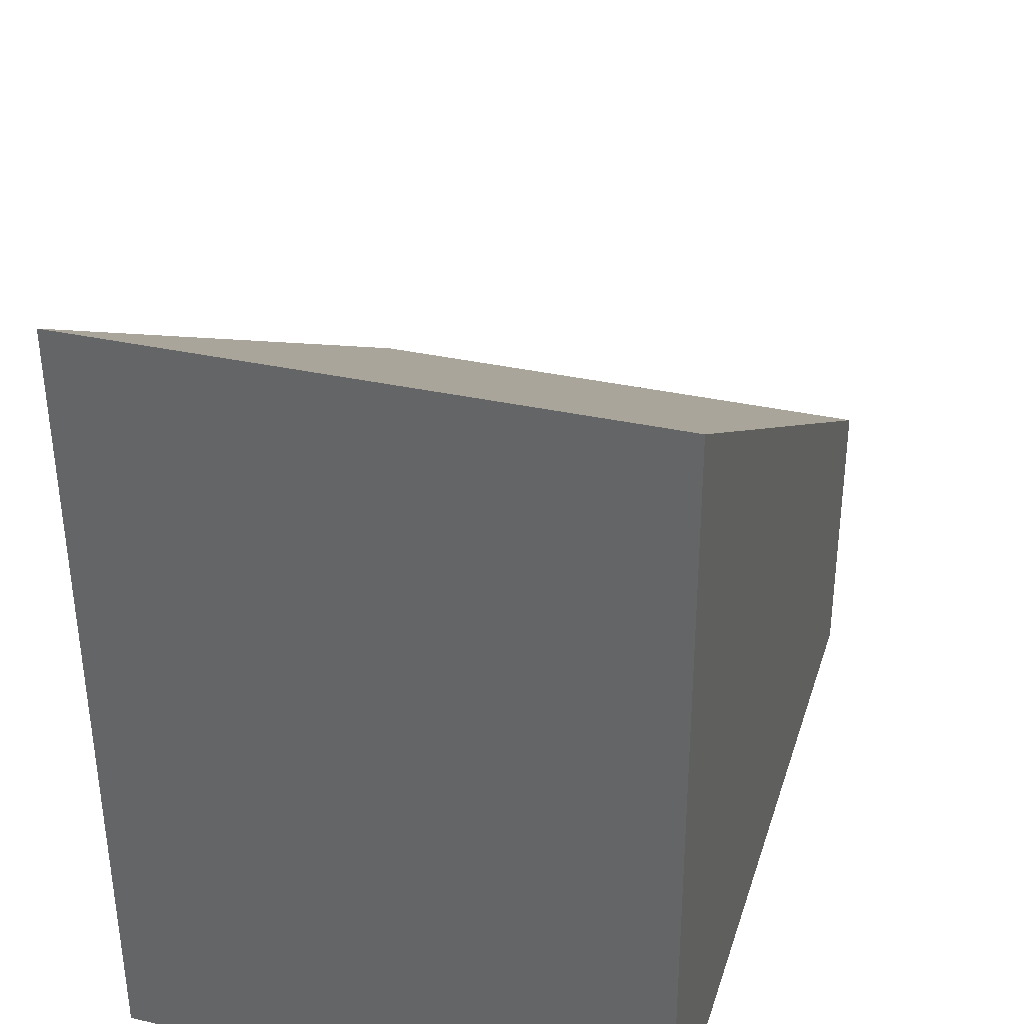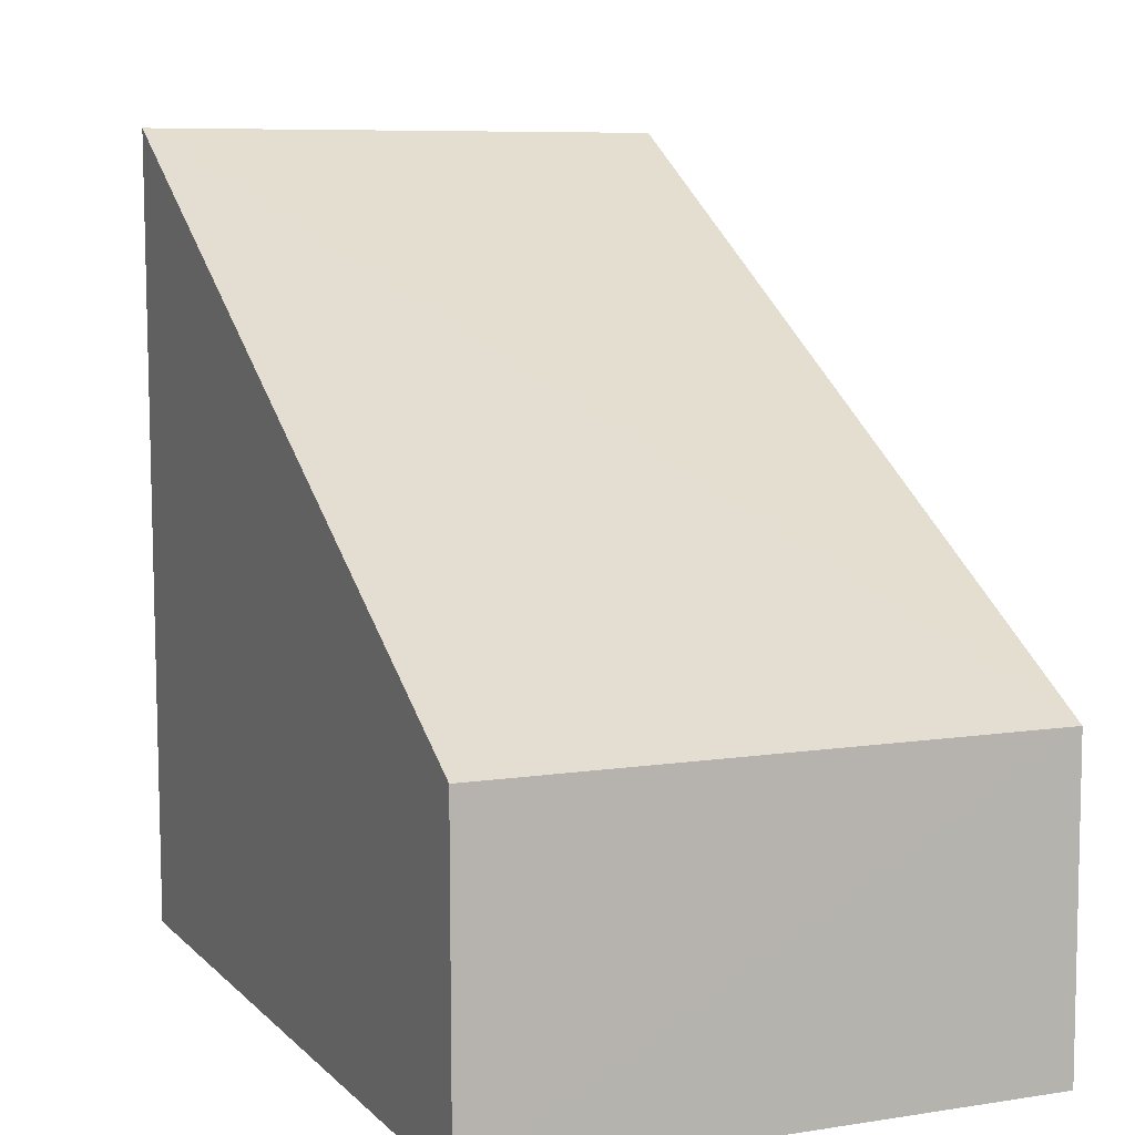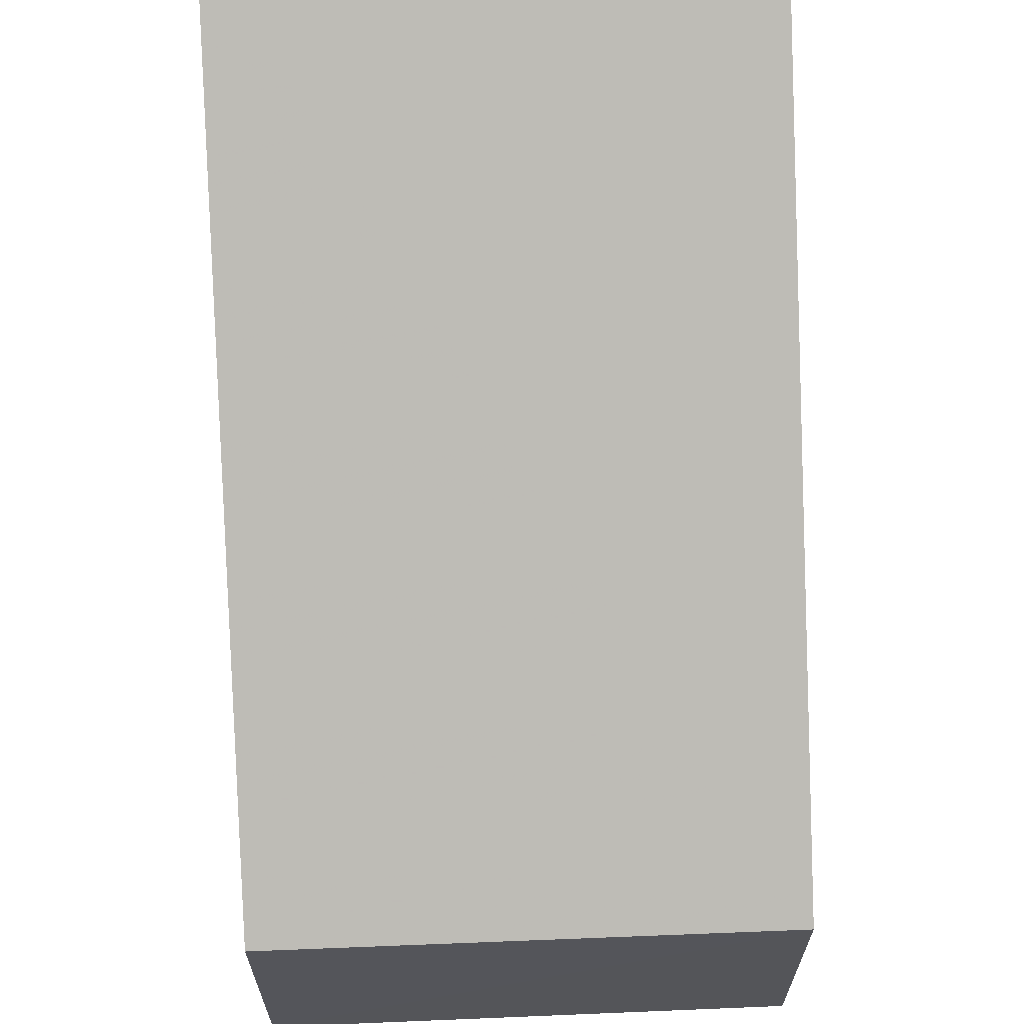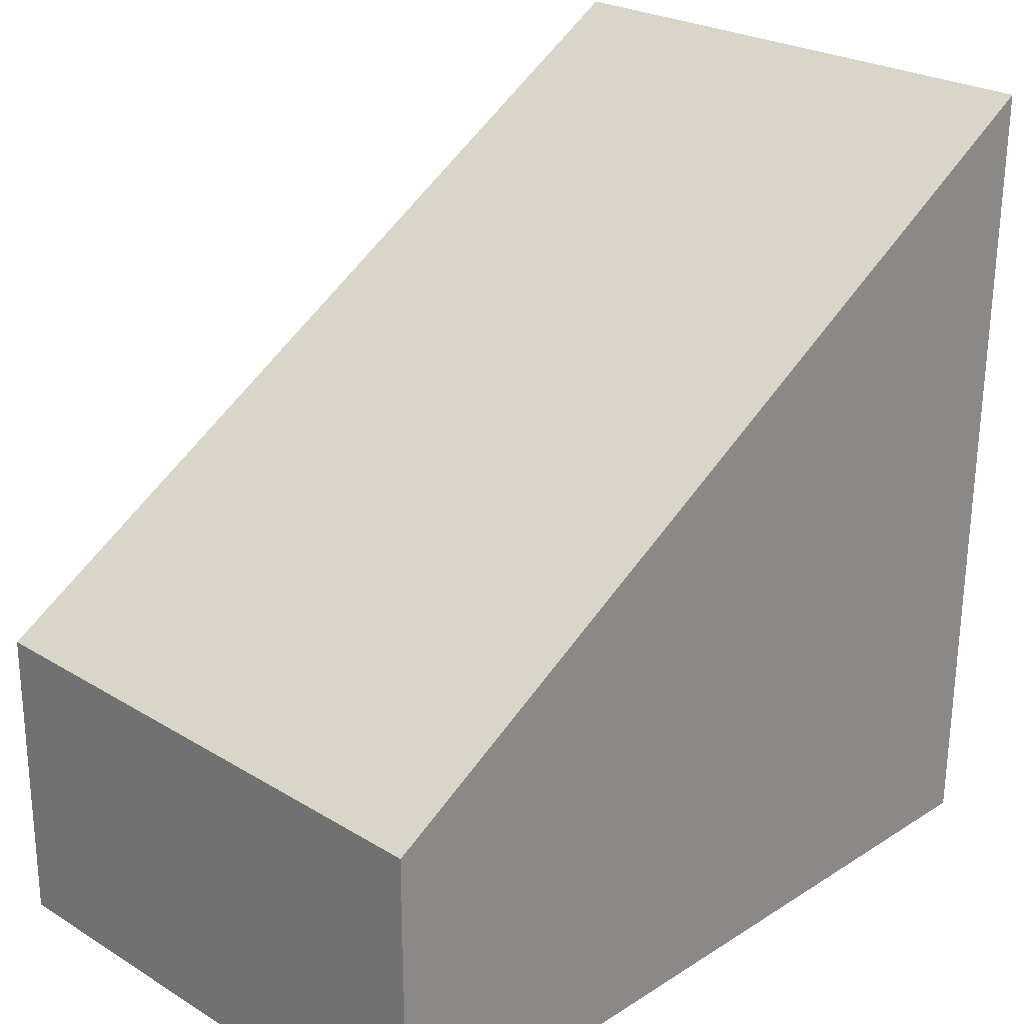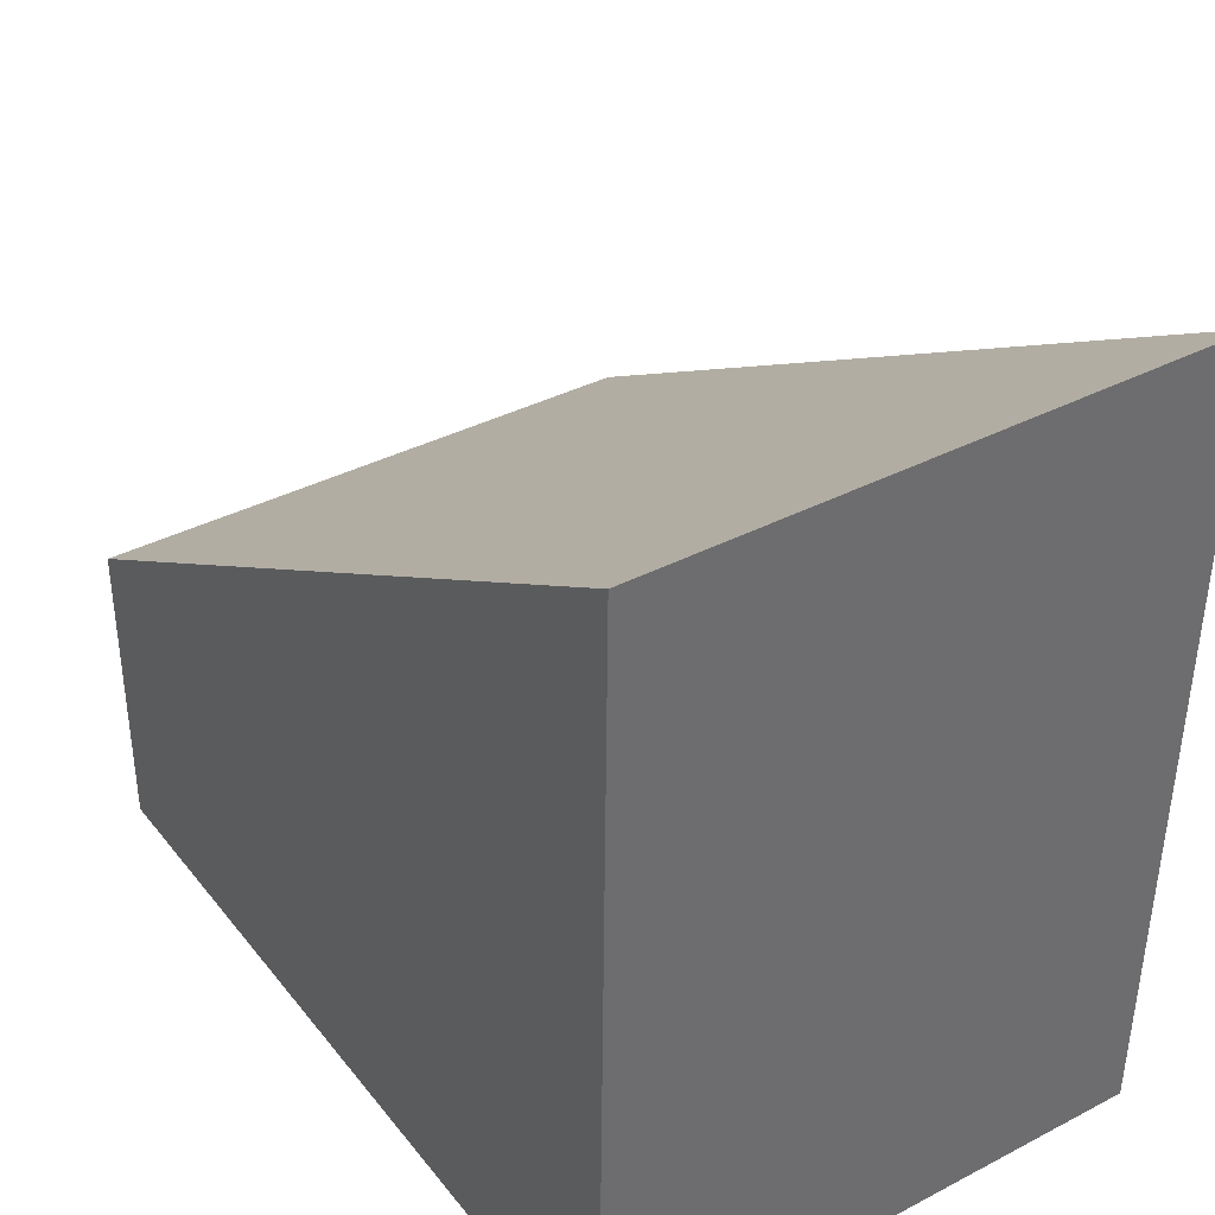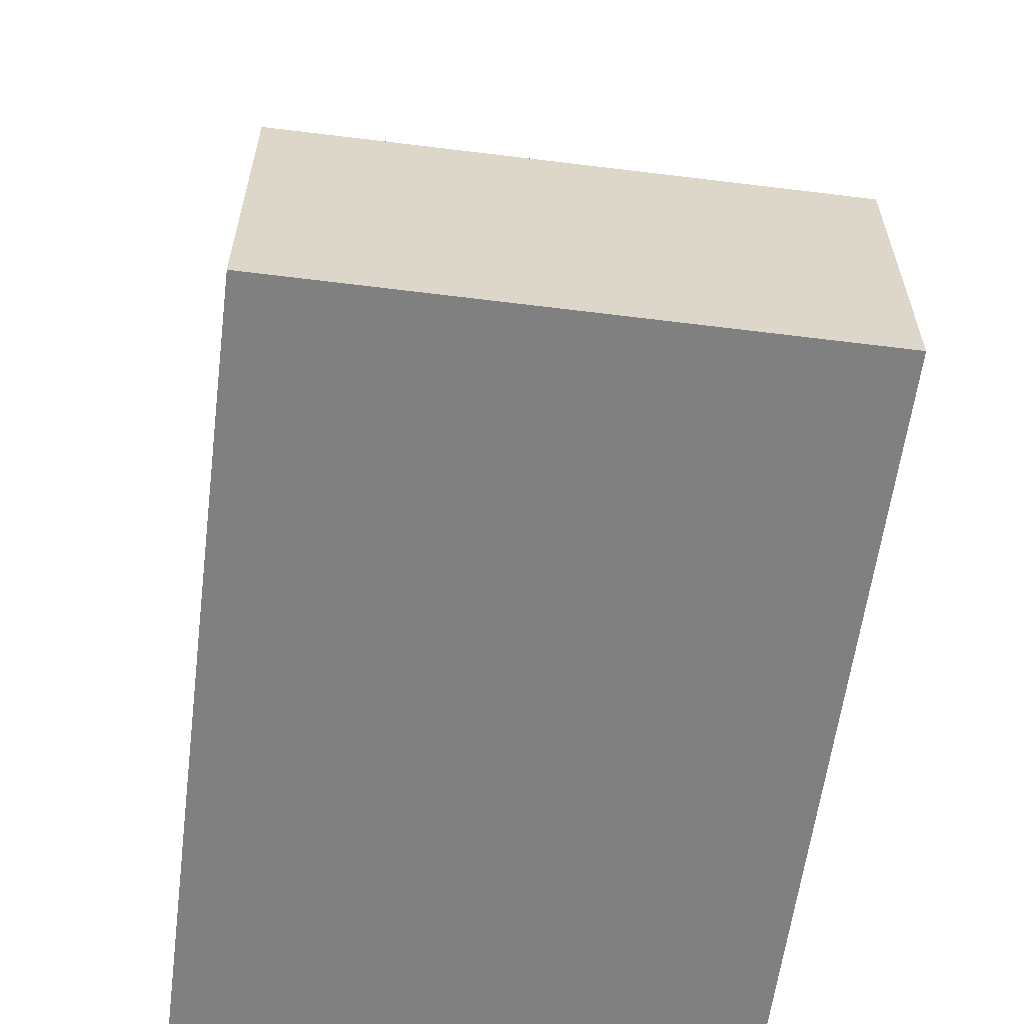
<metadata>
{"format":"obj","ext":"obj","renderer":"f3d","projection":"perspective","resolution":1024,"background":"white","views":[{"elev":34.6,"azim":106.6,"up":"+Z"},{"elev":7.8,"azim":-113.6,"up":"+Z"},{"elev":65.0,"azim":-92.4,"up":"+Z"},{"elev":25.1,"azim":-45.6,"up":"+Z"},{"elev":37.7,"azim":56.4,"up":"+Z"},{"elev":-60.0,"azim":-97.3,"up":"+Z"}]}
</metadata>
<code>
v 0.2202 -0.01021 0.04977
v 0.2197 -0.01021 0.02011
v 0.2197 0.01021 0.02011
v 0.1895 0.01021 0.03149
v 0.1894 -0.01021 0.03149
v 0.2202 0.01021 0.04977
v 0.1894 0.01021 0.02011
v 0.1894 -0.01021 0.02011
f 1 2 3
f 5 2 1
f 6 1 3
f 6 3 4
f 6 5 1
f 6 4 5
f 7 5 4
f 7 4 3
f 8 2 5
f 8 5 7
f 8 7 3
f 8 3 2

</code>
